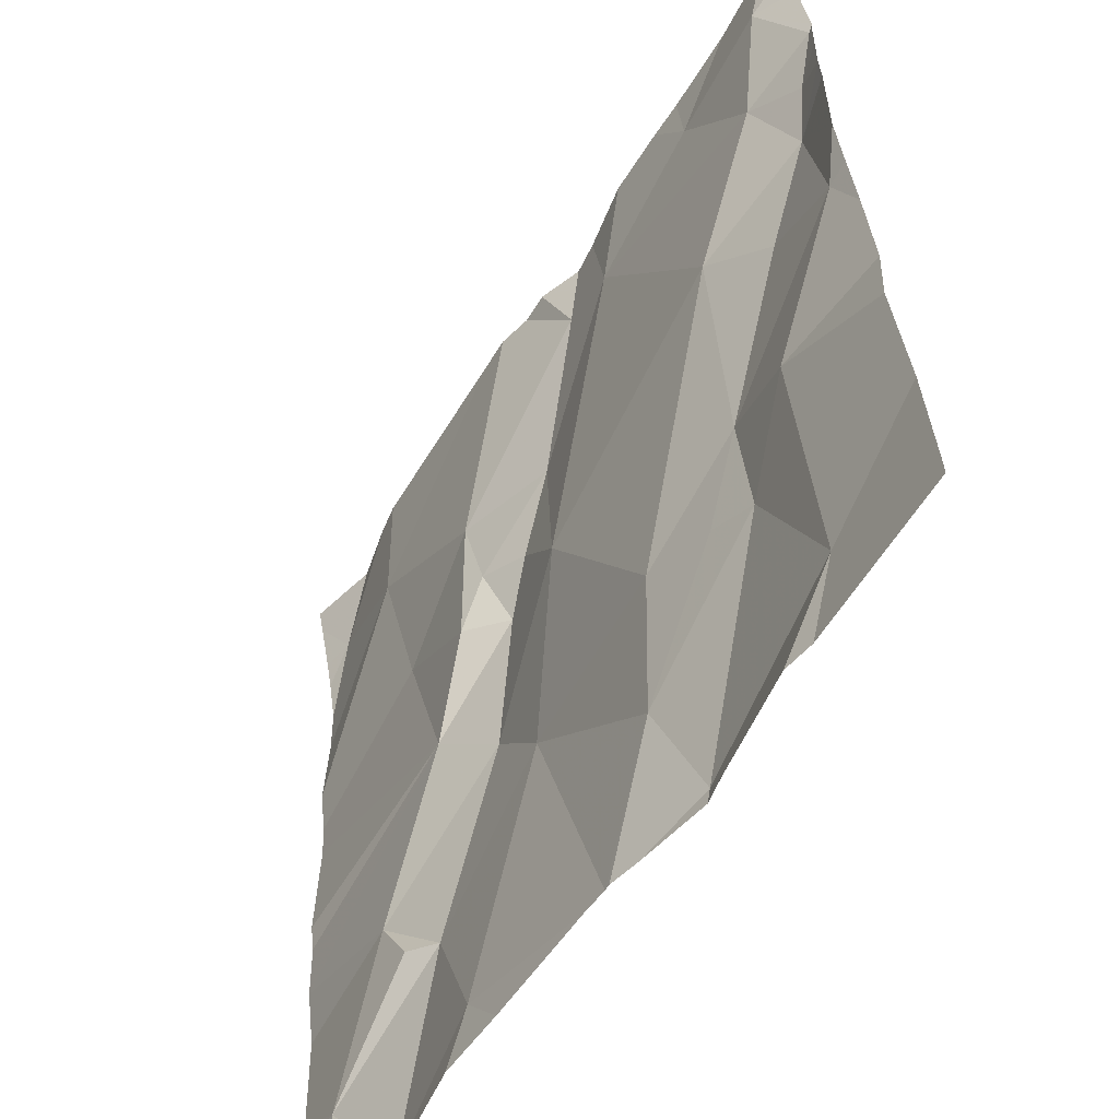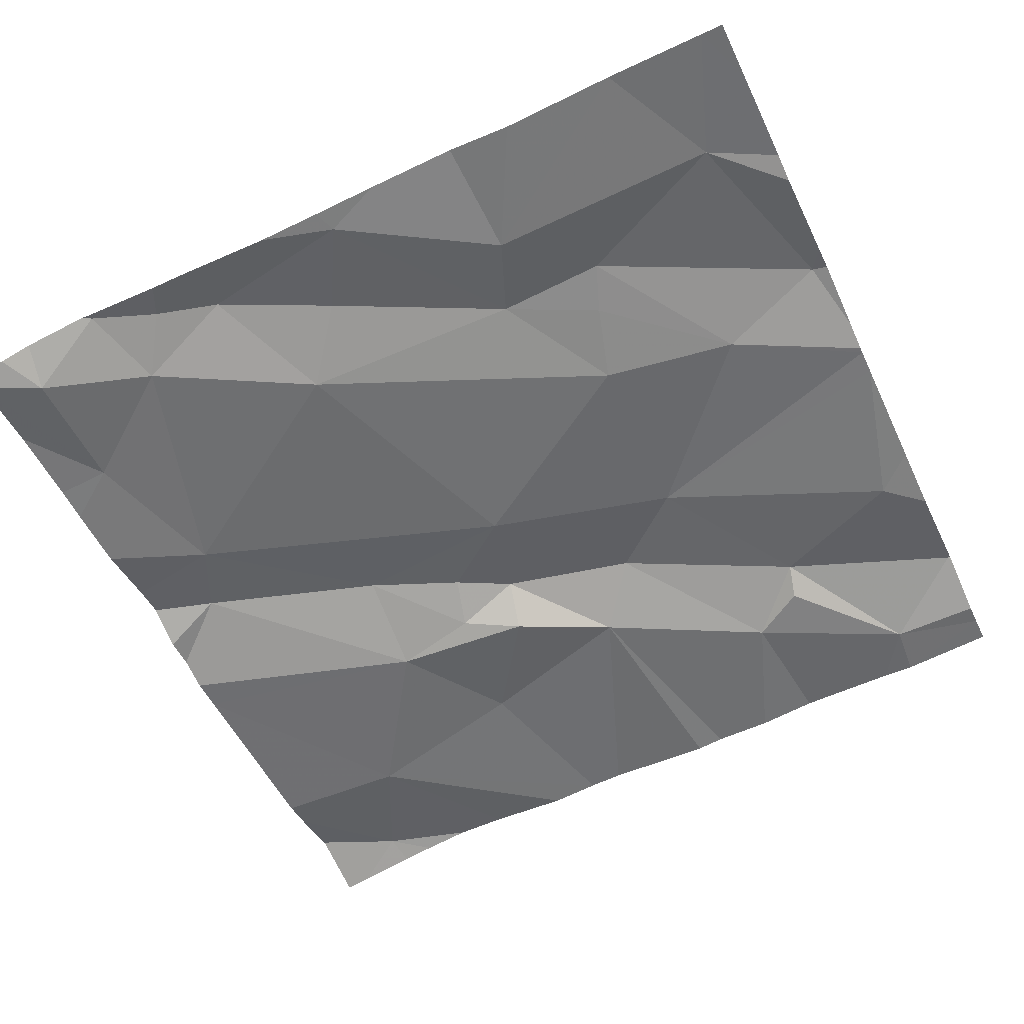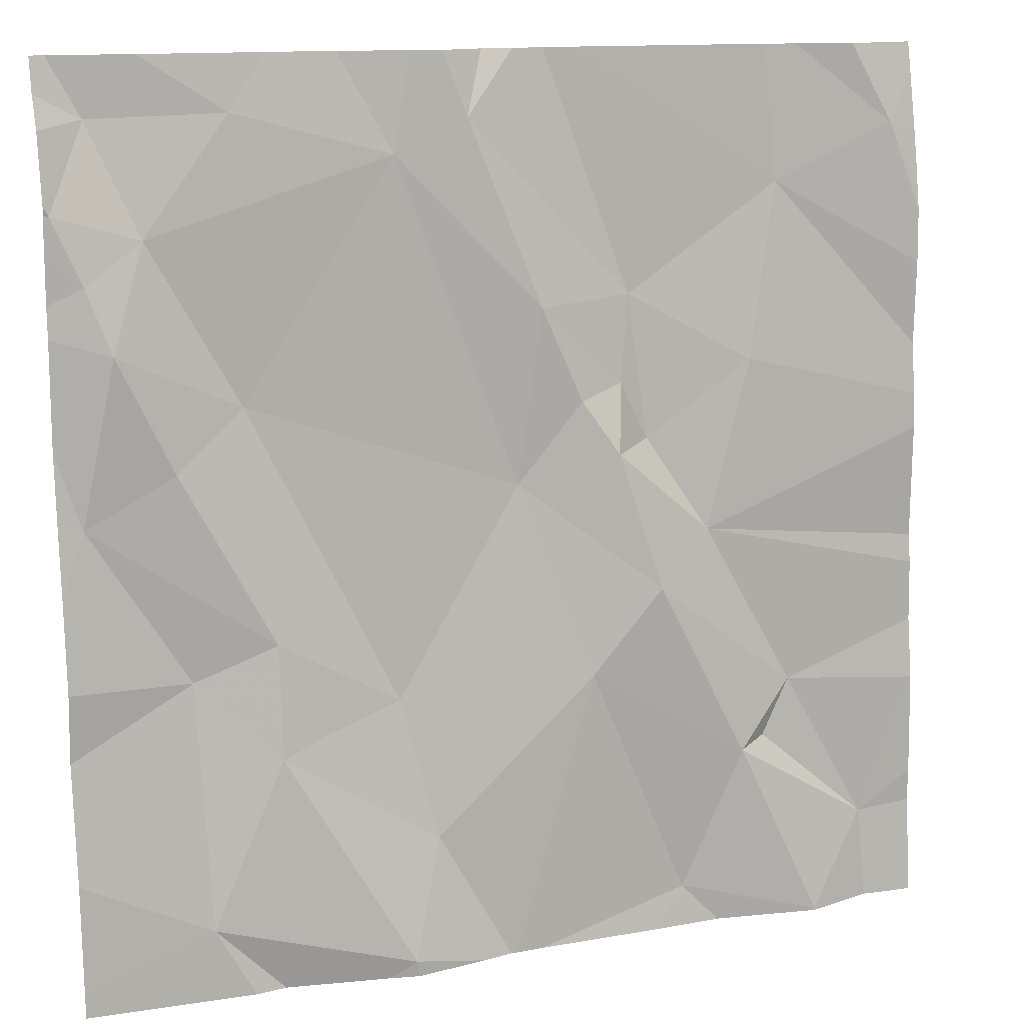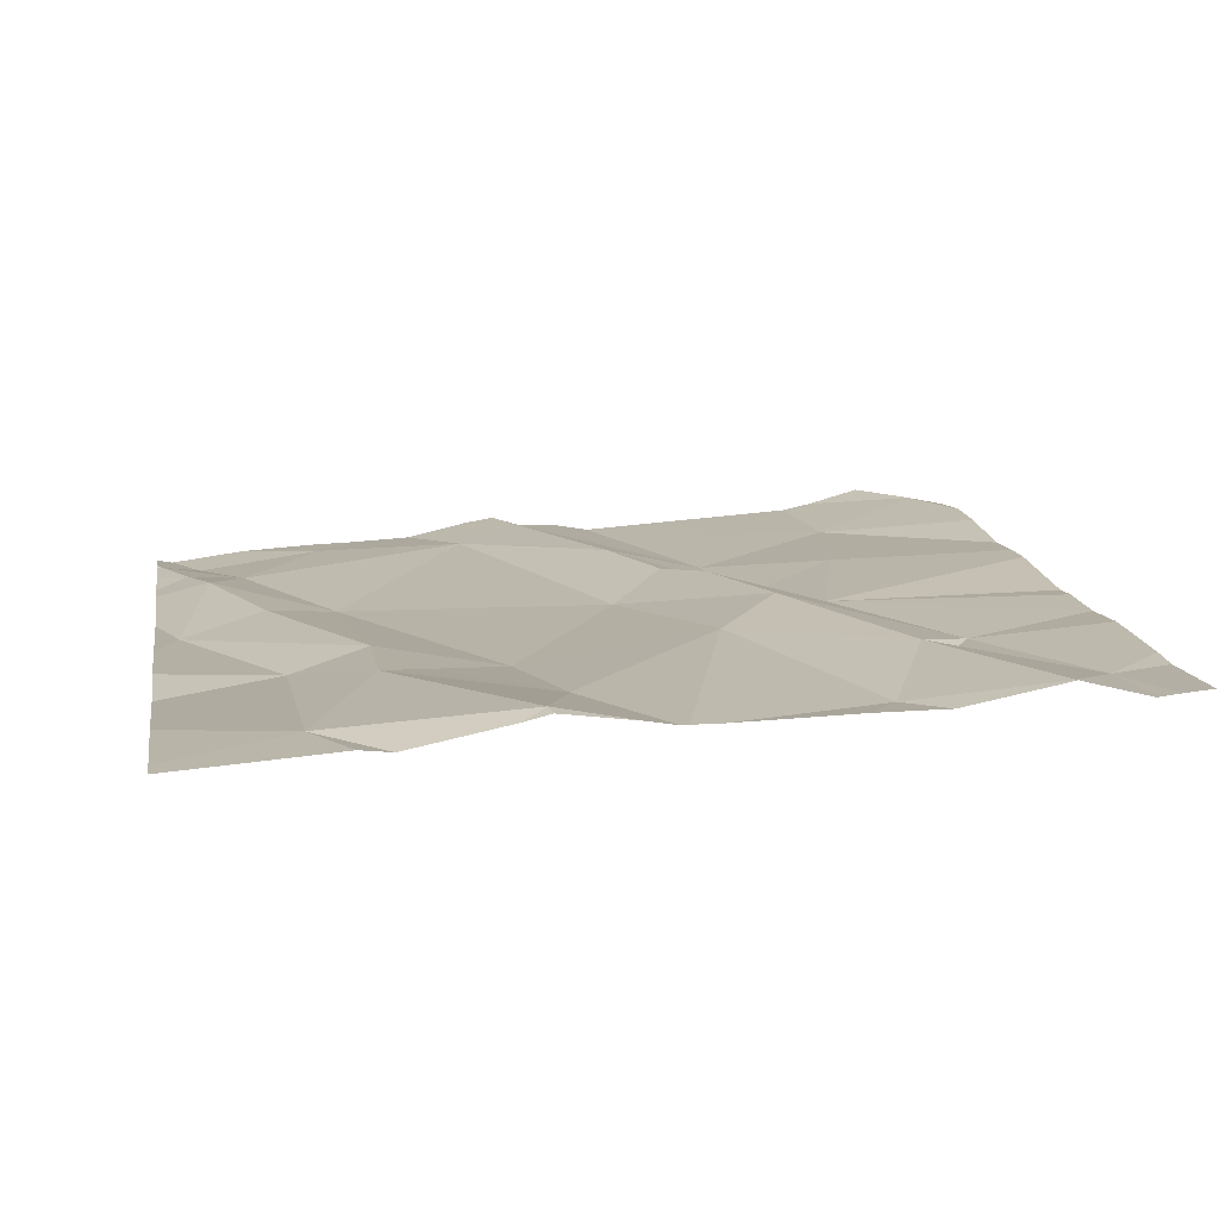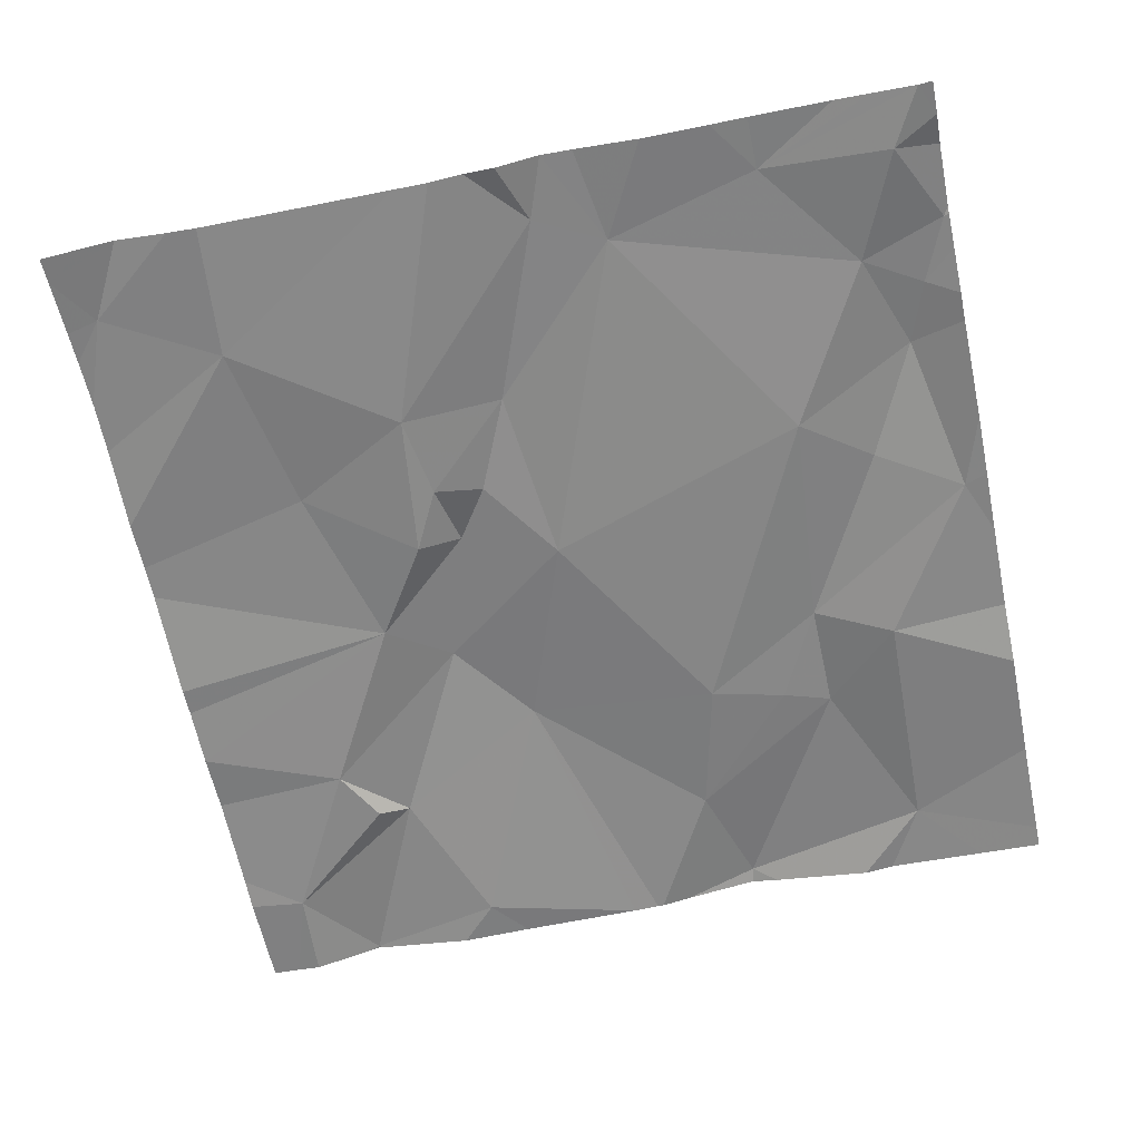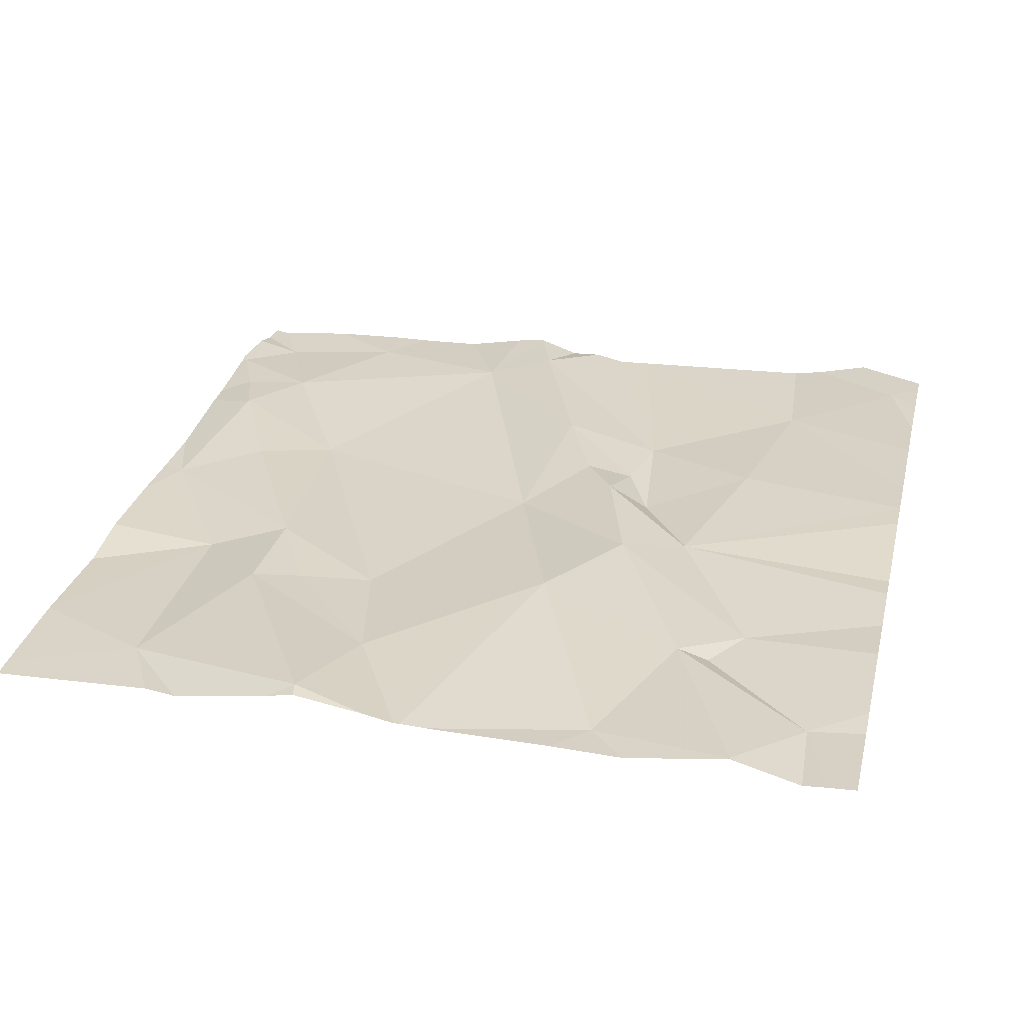
<metadata>
{"format":"obj","ext":"obj","renderer":"f3d","projection":"perspective","resolution":1024,"background":"white","views":[{"elev":-57.2,"azim":-124.0,"up":"+Y"},{"elev":-56.0,"azim":-65.1,"up":"+Z"},{"elev":12.9,"azim":-23.3,"up":"+Y"},{"elev":16.9,"azim":-9.6,"up":"+Z"},{"elev":-66.9,"azim":-168.1,"up":"+Z"},{"elev":34.0,"azim":13.4,"up":"+Z"}]}
</metadata>
<code>
v -78.77 235.1 500.5
v -78.77 234.6 500.5
v -78.77 234.9 500.5
v -78.77 234.7 500.5
v -78.77 235.2 500.5
v -79.02 234.8 500.5
v -79.09 234.7 500.5
v -79.13 234.9 500.5
v -79.38 234.4 500.5
v -79.58 234.4 500.5
v -79.51 234.6 500.5
v -79.66 235 500.5
v -79.62 235.1 500.4
v -79.53 234.9 500.5
v -79.69 234.8 500.5
v -79.53 235.3 500.4
v -79.36 235.2 500.5
v -79.68 235.1 500.5
v -78.77 235.2 500.5
v -79.6 234.9 500.5
v -79.53 235.2 500.4
v -78.77 235.3 500.5
v -79.67 235.2 500.4
v -78.77 235.1 500.5
v -79.71 235.1 500.5
v -79.21 235 500.5
v -79.24 234.8 500.5
v -79.29 235.2 500.5
v -78.97 235 500.5
v -79.08 234.9 500.5
v -78.93 235.2 500.5
v -79.11 234.9 500.5
v -79.17 234.9 500.5
v -78.77 234.7 500.5
v -79.1 235 500.5
v -79.59 234.7 500.5
v -79.37 234.6 500.5
v -79.16 234.6 500.5
v -79.26 235.3 500.4
v -78.9 234.3 500.5
v -79.42 235.3 500.4
v -79.05 234.4 500.5
v -78.99 234.5 500.5
v -79.51 234.7 500.5
v -78.95 234.5 500.5
v -78.92 234.6 500.5
v -79.49 235.3 500.4
v -79.34 234.5 500.5
v -78.85 235.3 500.5
v -79.45 234.6 500.5
v -78.77 234.9 500.5
v -79.19 235.3 500.4
v -78.94 235.3 500.5
v -79.26 234.3 500.5
v -79.37 234.3 500.5
v -79.29 234.3 500.5
v -79.09 234.3 500.5
v -79.4 234.3 500.5
v -79.01 234.3 500.5
v -78.9 234.3 500.5
v -78.8 235.2 500.5
v -79.22 234.3 500.5
v -79.25 234.3 500.5
v -78.83 234.4 500.5
v -79.35 235.3 500.5
v -79.51 234.3 500.5
v -79.72 234.9 500.5
v -79.72 234.8 500.5
v -79.72 235.1 500.5
v -79.72 235.1 500.5
v -79.72 235.3 500.4
v -79.72 235.2 500.5
v -79.72 235.2 500.4
v -79.72 235.1 500.5
v -79.72 235 500.5
v -79.72 234.8 500.5
v -79.72 234.7 500.5
v -79.72 234.4 500.5
v -79.72 234.5 500.5
v -79.72 234.6 500.5
v -79.31 235.3 500.5
v -79.23 235.3 500.4
v -78.77 234.8 500.5
v -79.16 235.3 500.4
v -78.91 235.3 500.5
v -78.77 235 500.5
v -78.77 234.5 500.5
v -78.77 234.4 500.5
v -79.65 234.3 500.5
v -79.54 234.3 500.5
v -78.8 234.3 500.5
v -78.82 234.3 500.5
v -78.89 234.3 500.5
v -78.9 234.3 500.5
v -79.72 234.3 500.5
v -78.77 234.3 500.5
v -78.77 235.3 500.5
v -78.81 235.3 500.5
v -79.7 235.3 500.4
v -79.72 235.3 500.4
v -79.66 235.3 500.4
v -79.62 235.3 500.4
f 7 6 8
f 10 9 11
f 13 12 14
f 86 31 51
f 9 10 66
f 14 17 13
f 91 64 92
f 20 14 12
f 17 21 13
f 90 10 89
f 13 23 25
f 27 26 17
f 17 28 81
f 6 29 30
f 26 28 17
f 33 32 26
f 13 18 12
f 21 23 13
f 72 23 73
f 18 13 25
f 28 26 35
f 28 35 52
f 99 23 21
f 98 22 97
f 70 25 74
f 12 18 69
f 83 6 34
f 35 31 84
f 47 17 41
f 36 15 76
f 27 37 38
f 15 20 12
f 14 37 27
f 67 12 75
f 40 42 59
f 27 33 26
f 43 42 40
f 43 38 42
f 14 20 44
f 43 45 46
f 8 33 27
f 44 37 14
f 32 33 8
f 30 32 8
f 38 37 48
f 46 7 43
f 9 48 11
f 36 11 44
f 50 37 44
f 62 38 63
f 85 61 49
f 37 50 48
f 11 36 10
f 79 36 80
f 44 20 15
f 63 48 54
f 6 7 46
f 30 29 35
f 38 7 27
f 27 7 8
f 1 61 24
f 35 29 31
f 35 32 30
f 36 44 15
f 38 43 7
f 48 9 56
f 49 61 22
f 41 17 65
f 27 17 14
f 35 26 32
f 30 8 6
f 50 11 48
f 11 50 44
f 51 6 3
f 89 10 78
f 54 48 56
f 6 46 4
f 61 31 24
f 53 61 85
f 49 22 98
f 40 64 43
f 63 38 48
f 47 21 17
f 31 29 51
f 39 28 82
f 2 64 87
f 64 45 43
f 92 40 93
f 62 42 38
f 82 28 52
f 56 9 55
f 64 46 45
f 24 31 86
f 67 15 12
f 68 15 67
f 57 42 62
f 69 18 70
f 52 35 84
f 22 61 5
f 70 18 25
f 71 23 99
f 34 6 4
f 99 21 101
f 19 61 1
f 60 40 59
f 72 25 23
f 59 42 57
f 5 61 19
f 73 23 71
f 74 25 72
f 2 46 64
f 75 12 69
f 16 21 47
f 76 15 68
f 77 36 76
f 4 46 2
f 78 10 79
f 3 6 83
f 55 9 58
f 79 10 36
f 80 36 77
f 89 78 95
f 51 29 6
f 84 31 53
f 58 9 66
f 66 10 90
f 87 64 88
f 88 64 91
f 53 31 61
f 92 64 40
f 93 40 94
f 65 17 81
f 81 28 39
f 94 40 60
f 96 88 91
f 100 71 99
f 101 21 102
f 102 21 16

</code>
